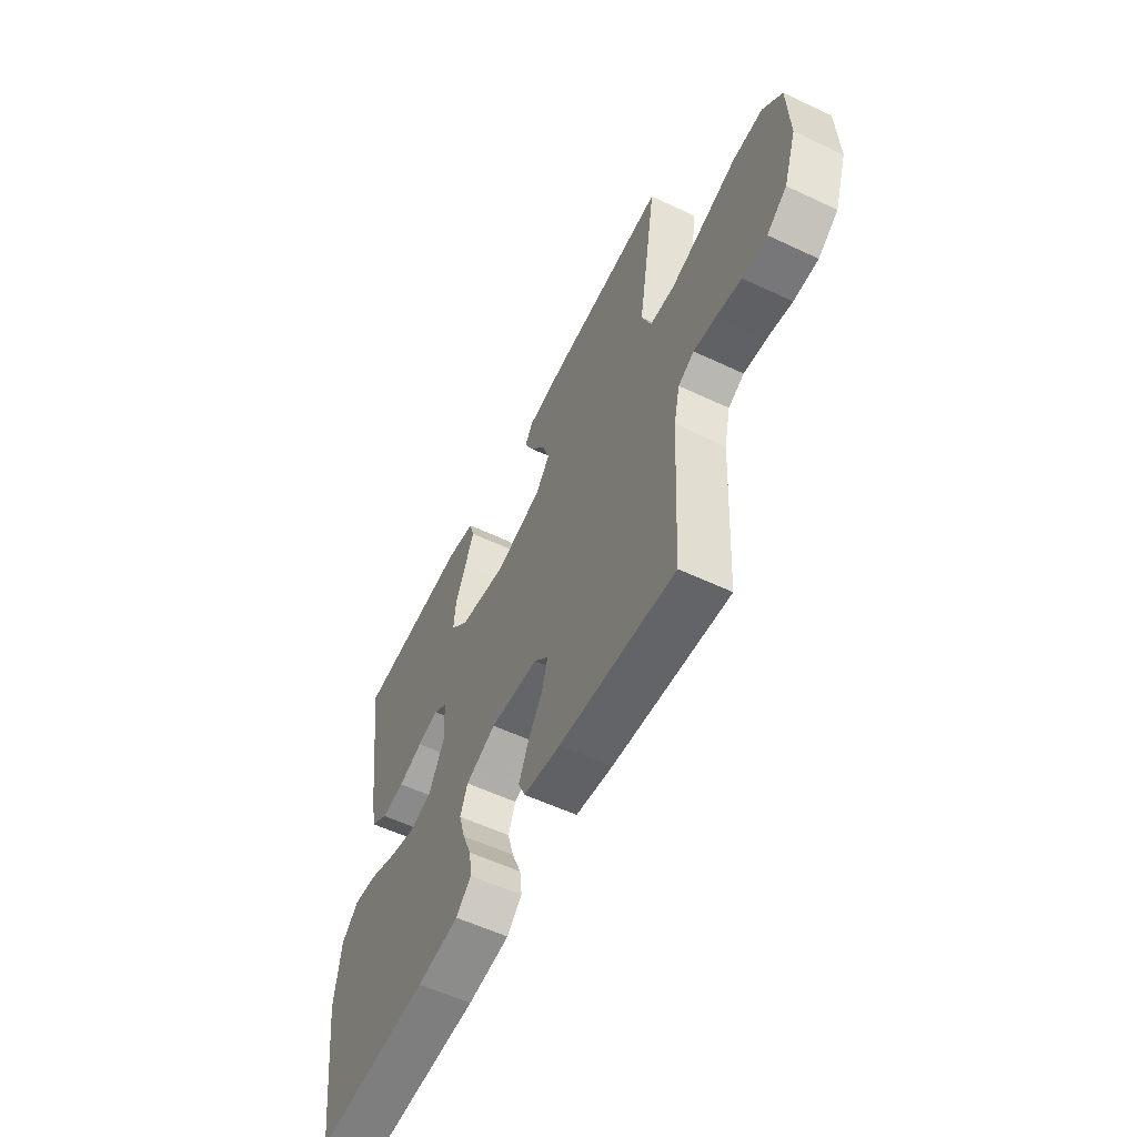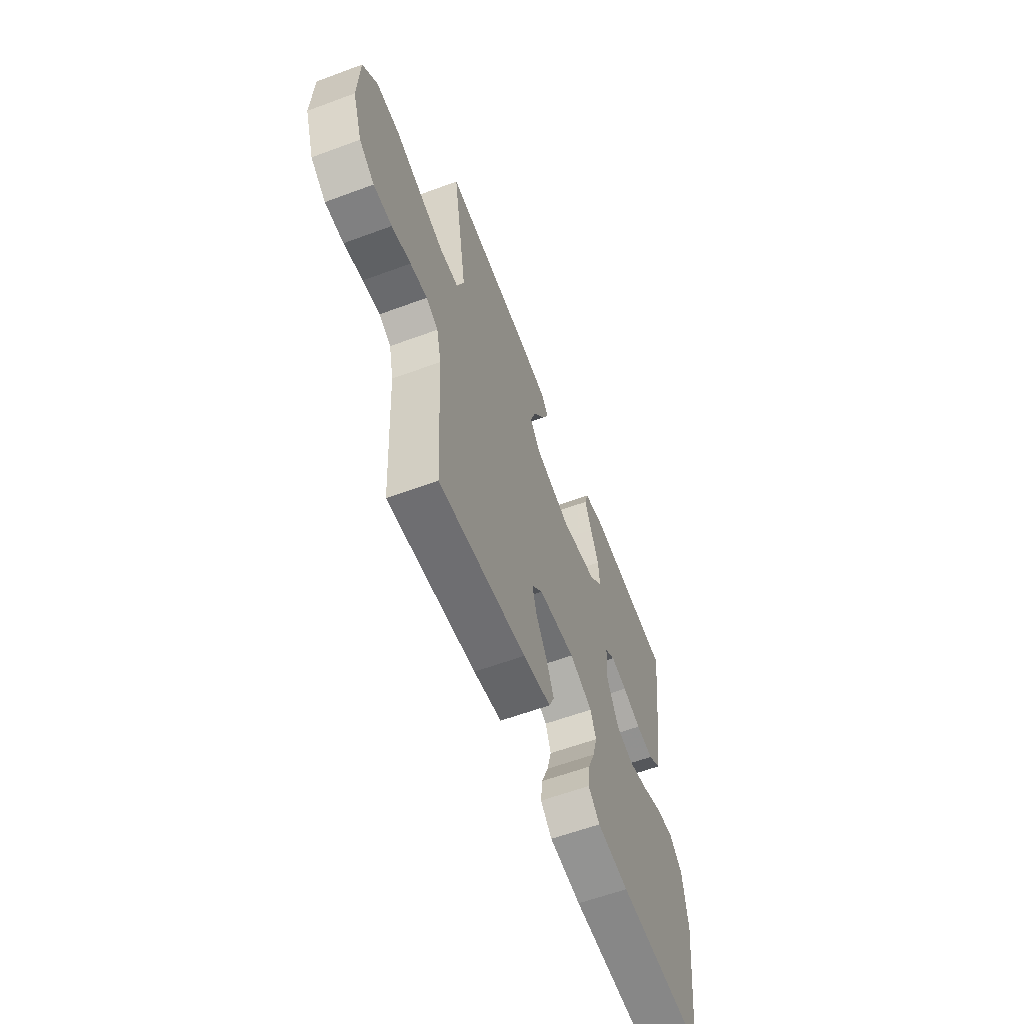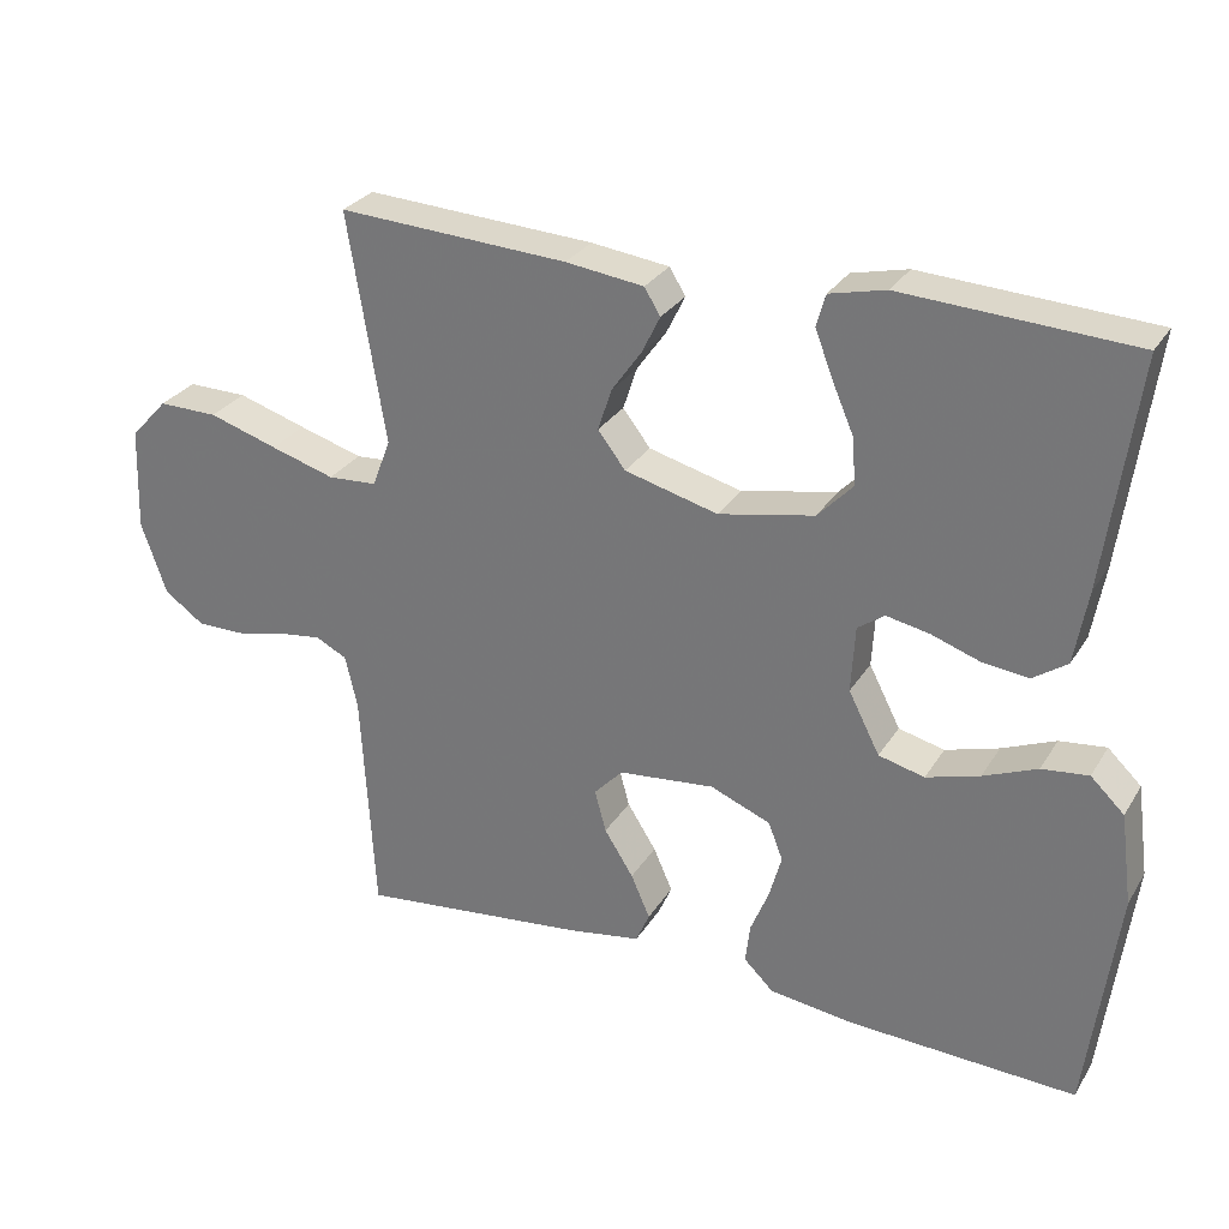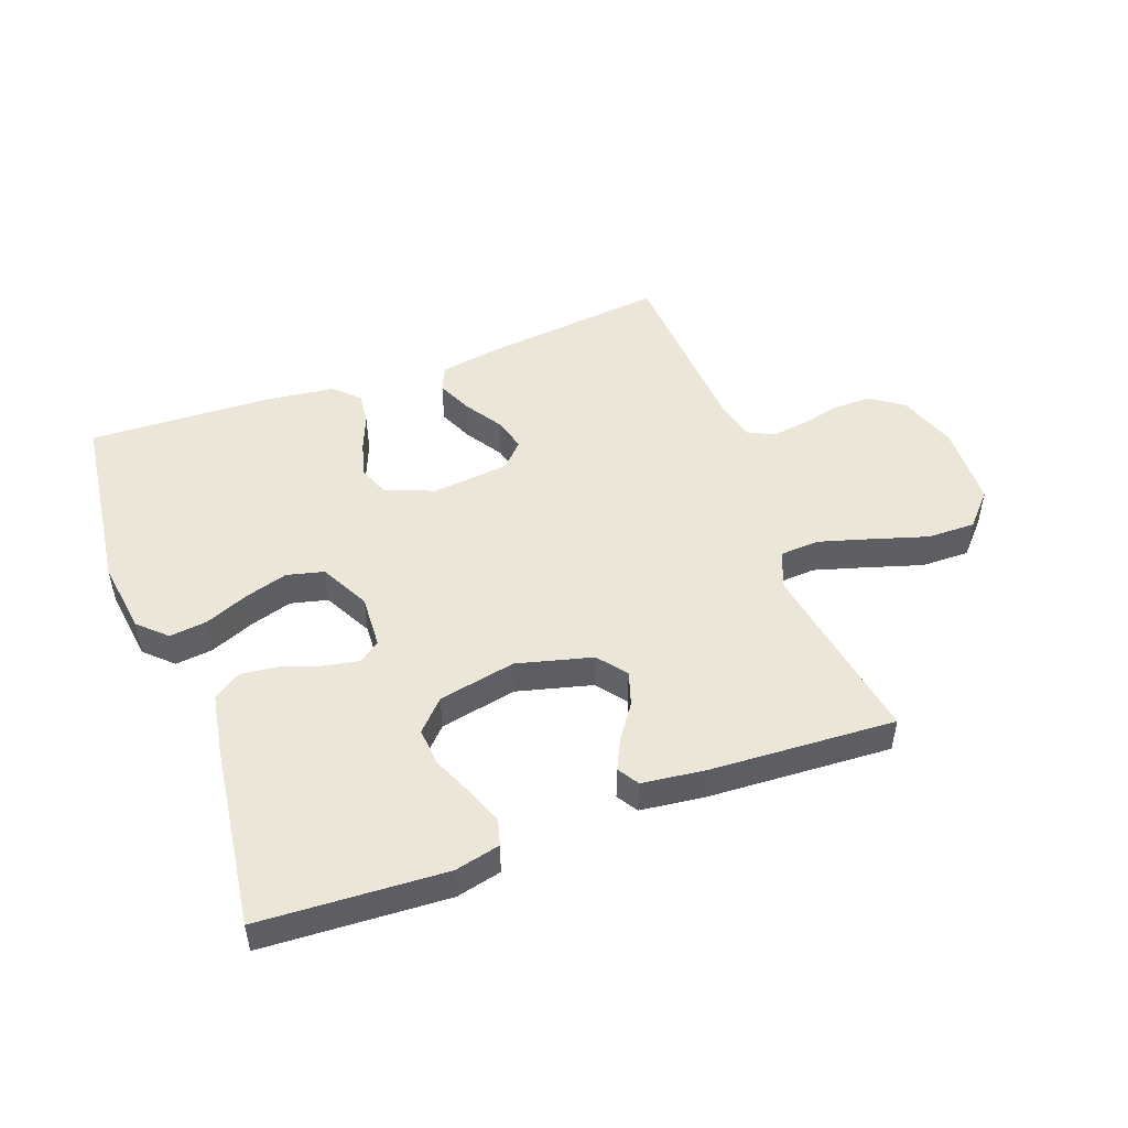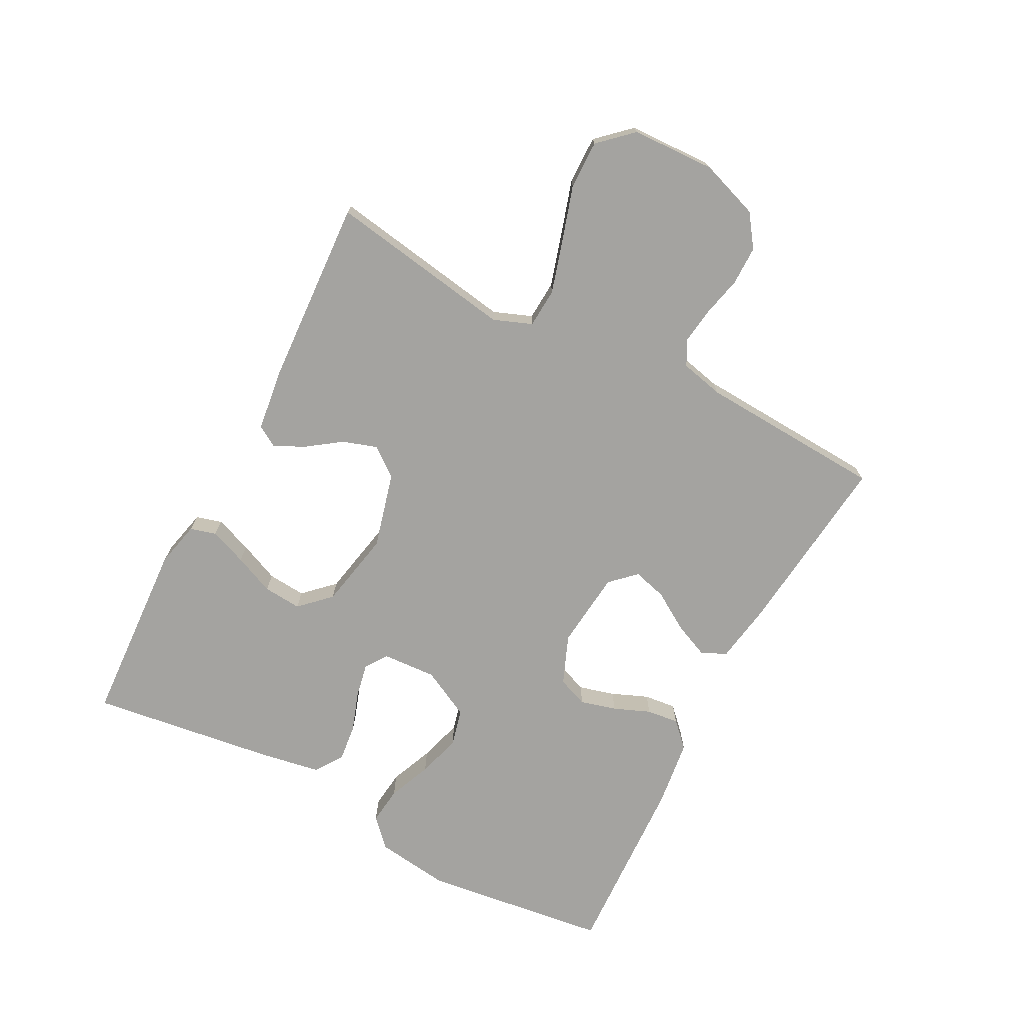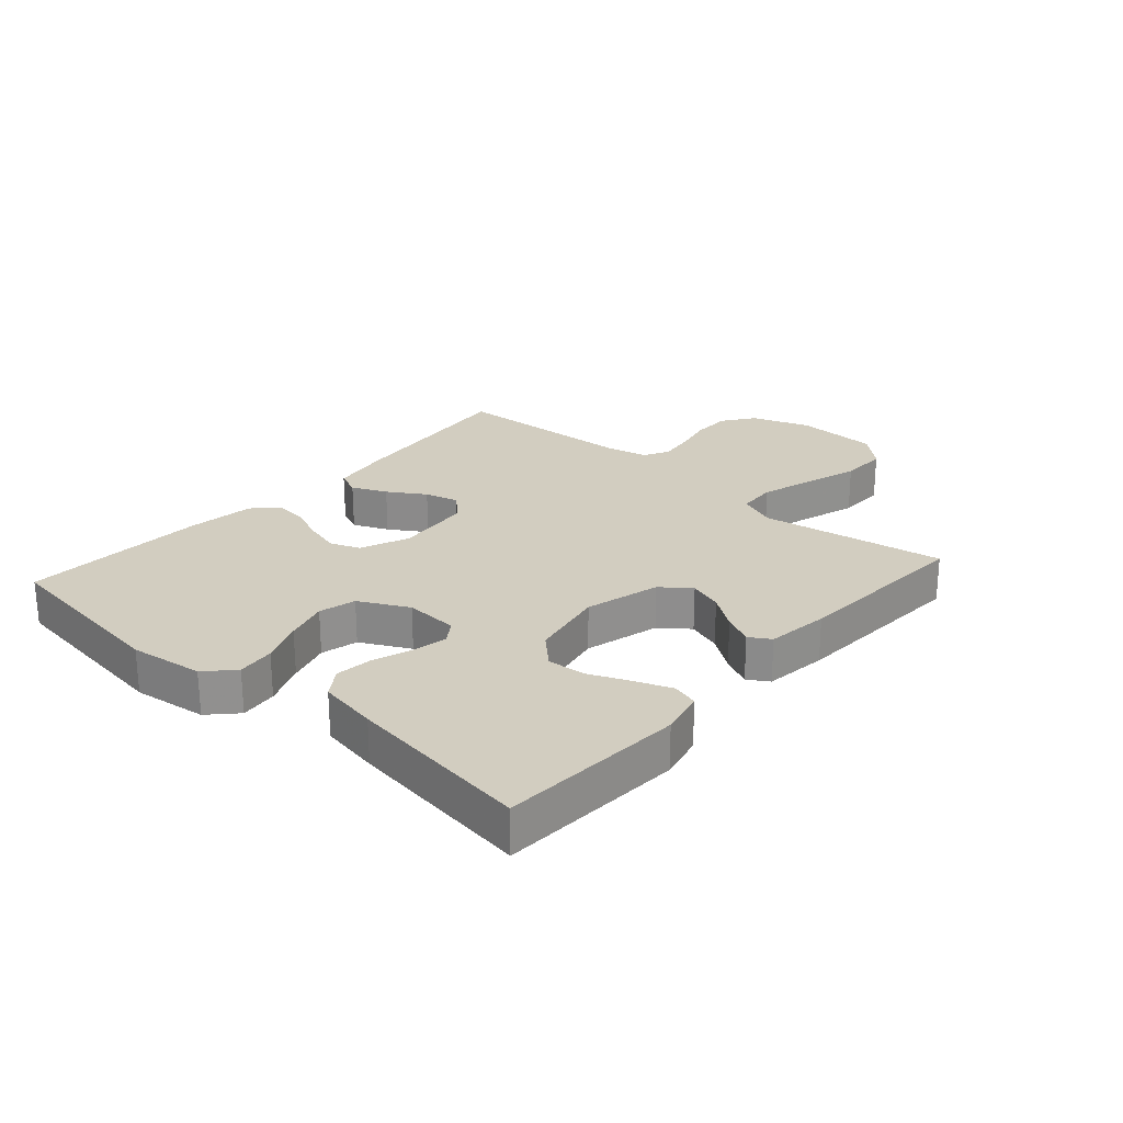
<metadata>
{"format":"obj","ext":"obj","renderer":"f3d","projection":"perspective","resolution":1024,"background":"white","views":[{"elev":-57.2,"azim":63.9,"up":"+Z"},{"elev":-60.1,"azim":110.8,"up":"+Z"},{"elev":28.6,"azim":-154.2,"up":"+Z"},{"elev":49.2,"azim":-20.4,"up":"+Y"},{"elev":-72.9,"azim":62.4,"up":"+Y"},{"elev":24.7,"azim":-48.5,"up":"+Y"}]}
</metadata>
<code>
v -0.5 0.07 0.5
v -0.2 0.07 0.517
v -0.127 0.07 0.5
v -0.115 0.07 0.458
v -0.138 0.07 0.398
v -0.166 0.07 0.333
v -0.171 0.07 0.271
v -0.125 0.07 0.223
v 0 0.07 0.198
v 0.122 0.07 0.23
v 0.158 0.07 0.277
v 0.14 0.07 0.332
v 0.101 0.07 0.387
v 0.077 0.07 0.436
v 0.098 0.07 0.47
v 0.2 0.07 0.483
v 0.5 0.07 0.5
v 0.451 0.07 0.2
v 0.475 0.07 0.138
v 0.539 0.07 0.134
v 0.623 0.07 0.159
v 0.713 0.07 0.187
v 0.791 0.07 0.188
v 0.84 0.07 0.135
v 0.845 0.07 0
v 0.812 0.07 -0.095
v 0.76 0.07 -0.132
v 0.697 0.07 -0.132
v 0.632 0.07 -0.117
v 0.574 0.07 -0.109
v 0.533 0.07 -0.13
v 0.517 0.07 -0.2
v 0.5 0.07 -0.5
v 0.2 0.07 -0.467
v 0.104 0.07 -0.451
v 0.086 0.07 -0.41
v 0.111 0.07 -0.353
v 0.149 0.07 -0.293
v 0.164 0.07 -0.238
v 0.126 0.07 -0.198
v 0 0.07 -0.185
v -0.079 0.07 -0.217
v -0.098 0.07 -0.266
v -0.082 0.07 -0.324
v -0.058 0.07 -0.383
v -0.052 0.07 -0.435
v -0.091 0.07 -0.473
v -0.2 0.07 -0.487
v -0.5 0.07 -0.5
v -0.539 0.07 -0.2
v -0.523 0.07 -0.08
v -0.479 0.07 -0.038
v -0.418 0.07 -0.045
v -0.348 0.07 -0.074
v -0.278 0.07 -0.095
v -0.218 0.07 -0.08
v -0.177 0.07 0
v -0.182 0.07 0.087
v -0.217 0.07 0.112
v -0.273 0.07 0.101
v -0.337 0.07 0.079
v -0.397 0.07 0.072
v -0.442 0.07 0.103
v -0.459 0.07 0.2
v -0.5 0 0.5
v -0.2 0 0.517
v -0.127 0 0.5
v -0.115 0 0.458
v -0.138 0 0.398
v -0.166 0 0.333
v -0.171 0 0.271
v -0.125 0 0.223
v 0 0 0.198
v 0.122 0 0.23
v 0.158 0 0.277
v 0.14 0 0.332
v 0.101 0 0.387
v 0.077 0 0.436
v 0.098 0 0.47
v 0.2 0 0.483
v 0.5 0 0.5
v 0.451 0 0.2
v 0.475 0 0.138
v 0.539 0 0.134
v 0.623 0 0.159
v 0.713 0 0.187
v 0.791 0 0.188
v 0.84 0 0.135
v 0.845 0 0
v 0.812 0 -0.095
v 0.76 0 -0.132
v 0.697 0 -0.132
v 0.632 0 -0.117
v 0.574 0 -0.109
v 0.533 0 -0.13
v 0.517 0 -0.2
v 0.5 0 -0.5
v 0.2 0 -0.467
v 0.104 0 -0.451
v 0.086 0 -0.41
v 0.111 0 -0.353
v 0.149 0 -0.293
v 0.164 0 -0.238
v 0.126 0 -0.198
v 0 0 -0.185
v -0.079 0 -0.217
v -0.098 0 -0.266
v -0.082 0 -0.324
v -0.058 0 -0.383
v -0.052 0 -0.435
v -0.091 0 -0.473
v -0.2 0 -0.487
v -0.5 0 -0.5
v -0.539 0 -0.2
v -0.523 0 -0.08
v -0.479 0 -0.038
v -0.418 0 -0.045
v -0.348 0 -0.074
v -0.278 0 -0.095
v -0.218 0 -0.08
v -0.177 0 0
v -0.182 0 0.087
v -0.217 0 0.112
v -0.273 0 0.101
v -0.337 0 0.079
v -0.397 0 0.072
v -0.442 0 0.103
v -0.459 0 0.2
f 60 61 62 63
f 59 60 63 64
f 51 52 53 54
f 51 54 55
f 50 51 55
f 49 50 55 56
f 47 48 49 56
f 44 45 46 47
f 43 44 47 56
f 35 36 37 38
f 33 34 35 38
f 32 33 38 39
f 31 32 39 40
f 26 27 28 29
f 26 29 30
f 25 26 30
f 24 25 30
f 21 22 23 24
f 20 21 24 30
f 19 20 30 31
f 15 16 17 18
f 12 13 14 15
f 11 12 15 18
f 10 11 18 19
f 3 4 5 6
f 1 2 3 6
f 59 64 1 6
f 42 43 56 57
f 41 42 57 58
f 40 41 58
f 31 40 58
f 9 10 19 31
f 8 9 31 58
f 7 8 58 59
f 6 7 59
f 127 126 125 124
f 128 127 124 123
f 118 117 116 115
f 119 118 115
f 119 115 114
f 120 119 114 113
f 120 113 112 111
f 111 110 109 108
f 120 111 108 107
f 102 101 100 99
f 102 99 98 97
f 103 102 97 96
f 104 103 96 95
f 93 92 91 90
f 94 93 90
f 94 90 89
f 94 89 88
f 88 87 86 85
f 94 88 85 84
f 95 94 84 83
f 82 81 80 79
f 79 78 77 76
f 82 79 76 75
f 83 82 75 74
f 70 69 68 67
f 70 67 66 65
f 70 65 128 123
f 121 120 107 106
f 122 121 106 105
f 122 105 104
f 122 104 95
f 95 83 74 73
f 122 95 73 72
f 123 122 72 71
f 123 71 70
f 1 65 66 2
f 2 66 67 3
f 3 67 68 4
f 4 68 69 5
f 5 69 70 6
f 6 70 71 7
f 7 71 72 8
f 8 72 73 9
f 9 73 74 10
f 10 74 75 11
f 11 75 76 12
f 12 76 77 13
f 13 77 78 14
f 14 78 79 15
f 15 79 80 16
f 16 80 81 17
f 17 81 82 18
f 18 82 83 19
f 19 83 84 20
f 20 84 85 21
f 21 85 86 22
f 22 86 87 23
f 23 87 88 24
f 24 88 89 25
f 25 89 90 26
f 26 90 91 27
f 27 91 92 28
f 28 92 93 29
f 29 93 94 30
f 30 94 95 31
f 31 95 96 32
f 32 96 97 33
f 33 97 98 34
f 34 98 99 35
f 35 99 100 36
f 36 100 101 37
f 37 101 102 38
f 38 102 103 39
f 39 103 104 40
f 40 104 105 41
f 41 105 106 42
f 42 106 107 43
f 43 107 108 44
f 44 108 109 45
f 45 109 110 46
f 46 110 111 47
f 47 111 112 48
f 48 112 113 49
f 49 113 114 50
f 50 114 115 51
f 51 115 116 52
f 52 116 117 53
f 53 117 118 54
f 54 118 119 55
f 55 119 120 56
f 56 120 121 57
f 57 121 122 58
f 58 122 123 59
f 59 123 124 60
f 60 124 125 61
f 61 125 126 62
f 62 126 127 63
f 63 127 128 64
f 64 128 65 1

</code>
